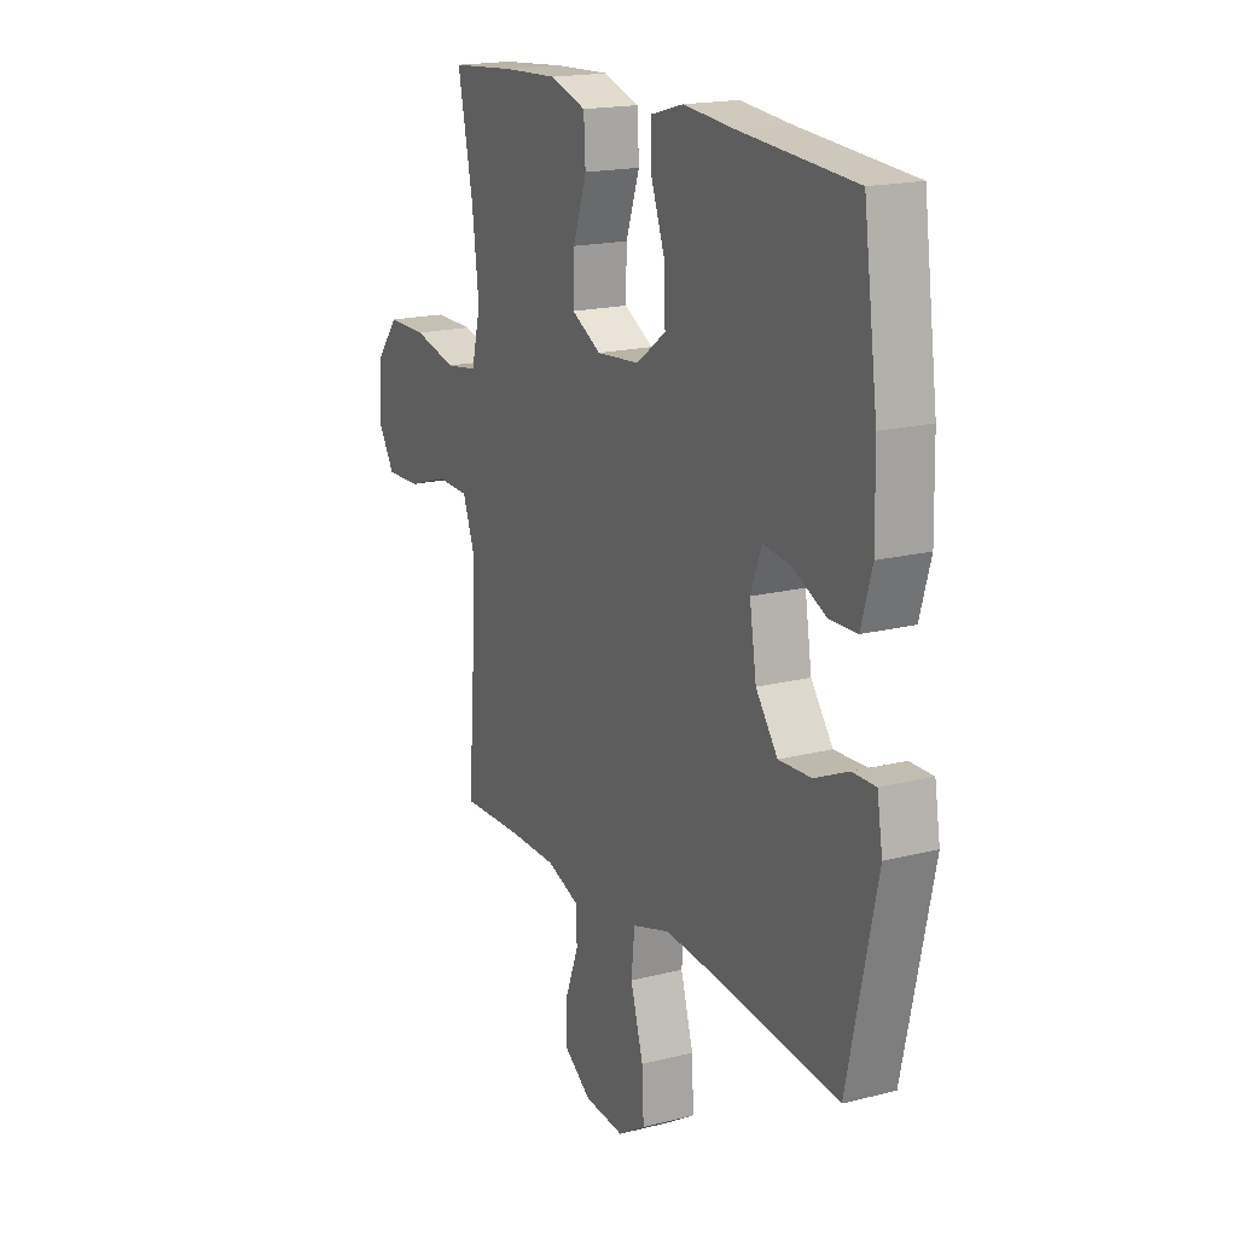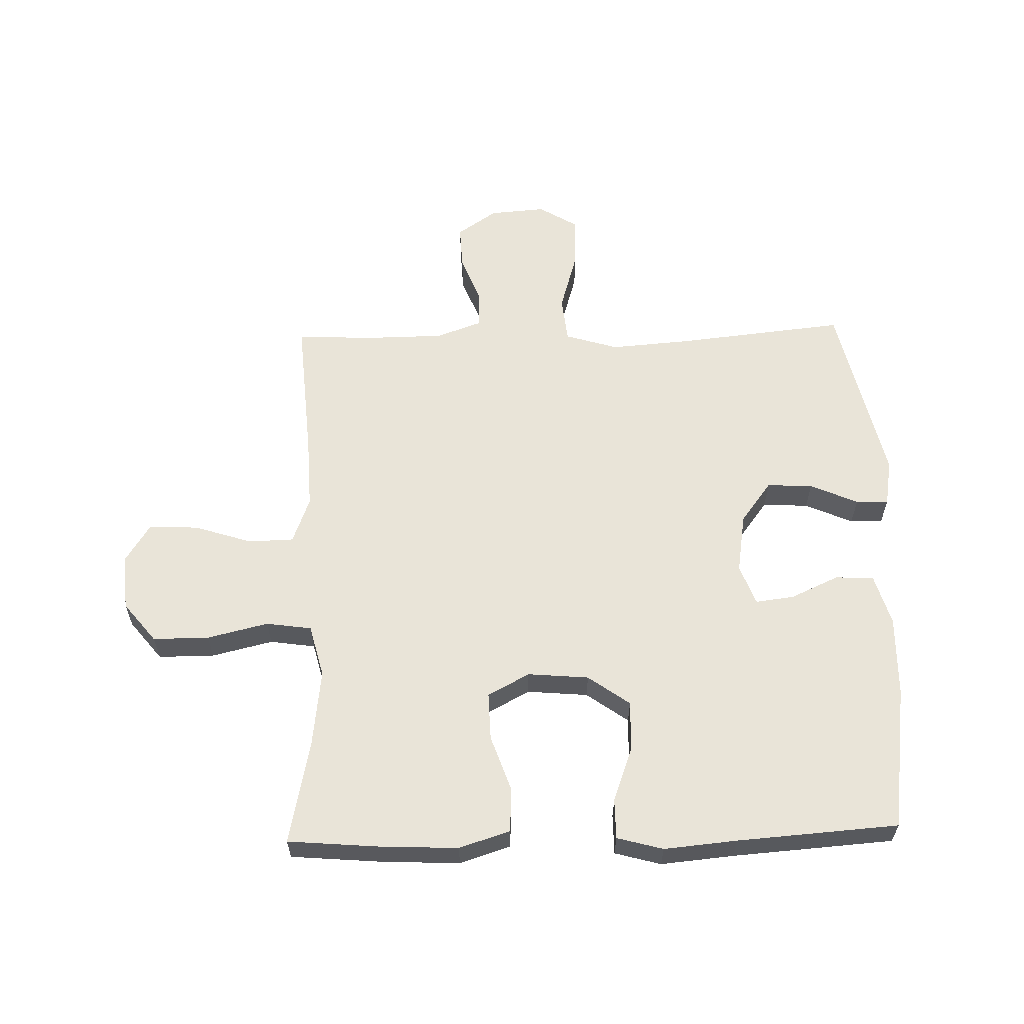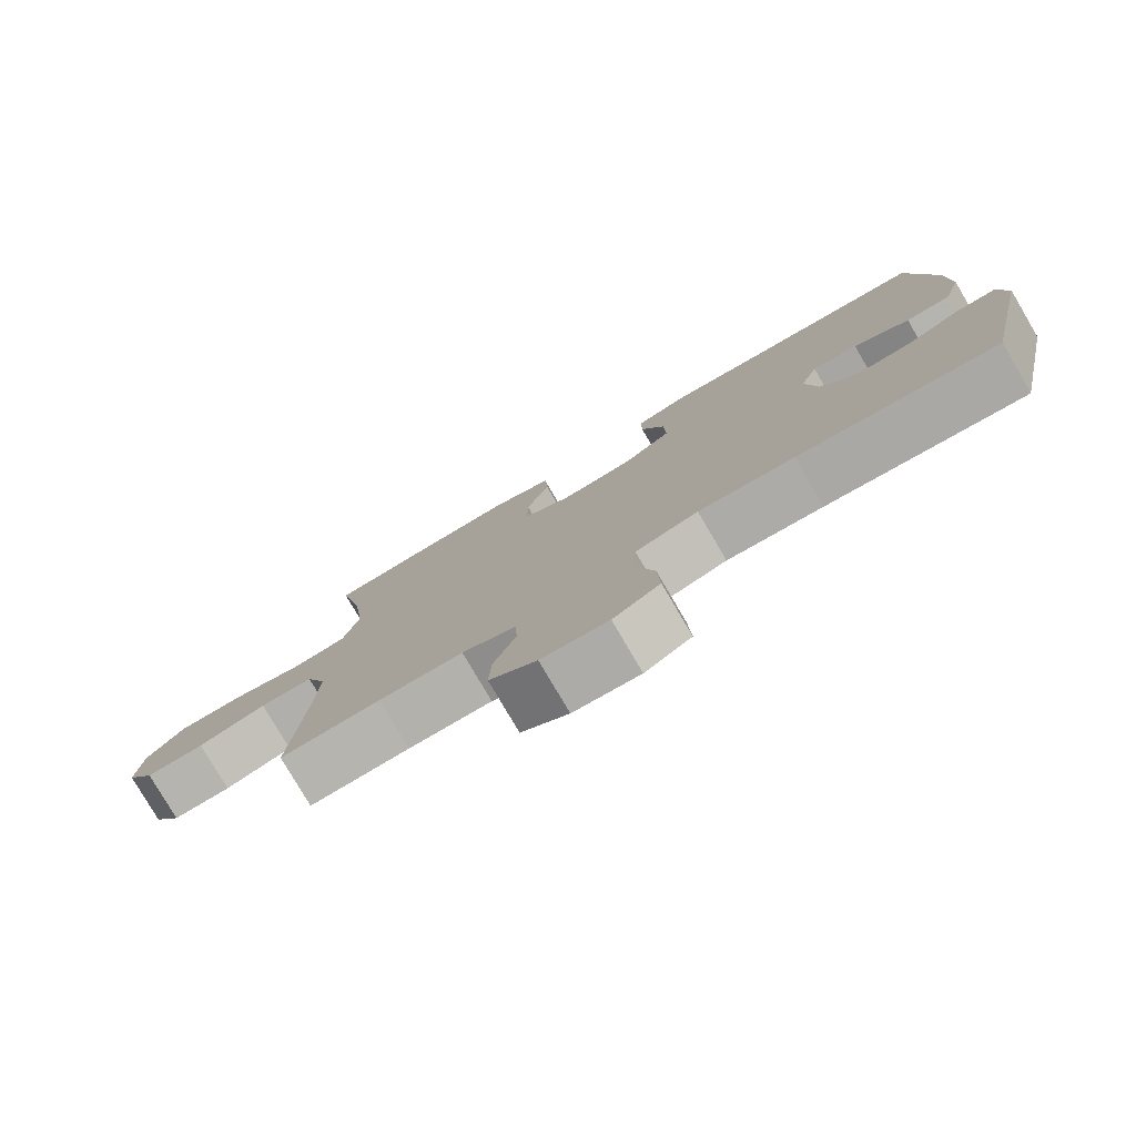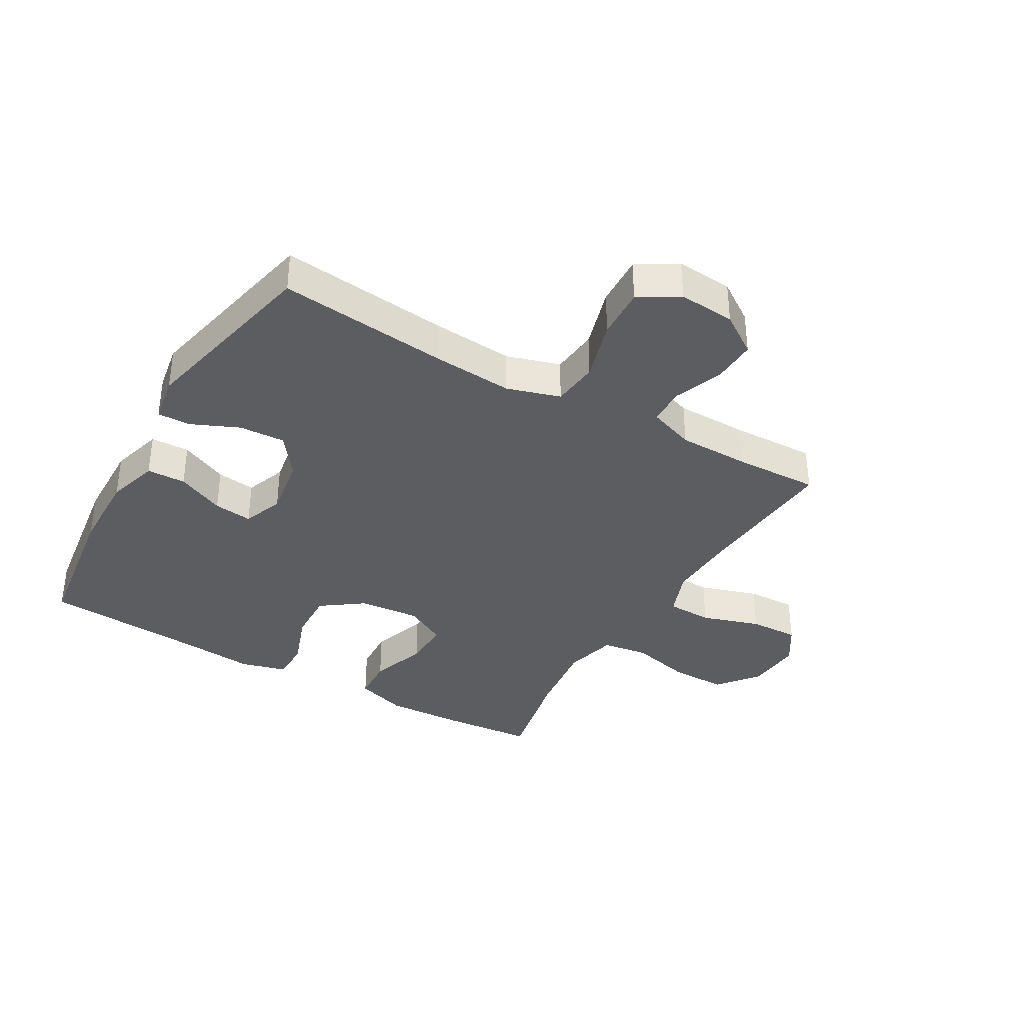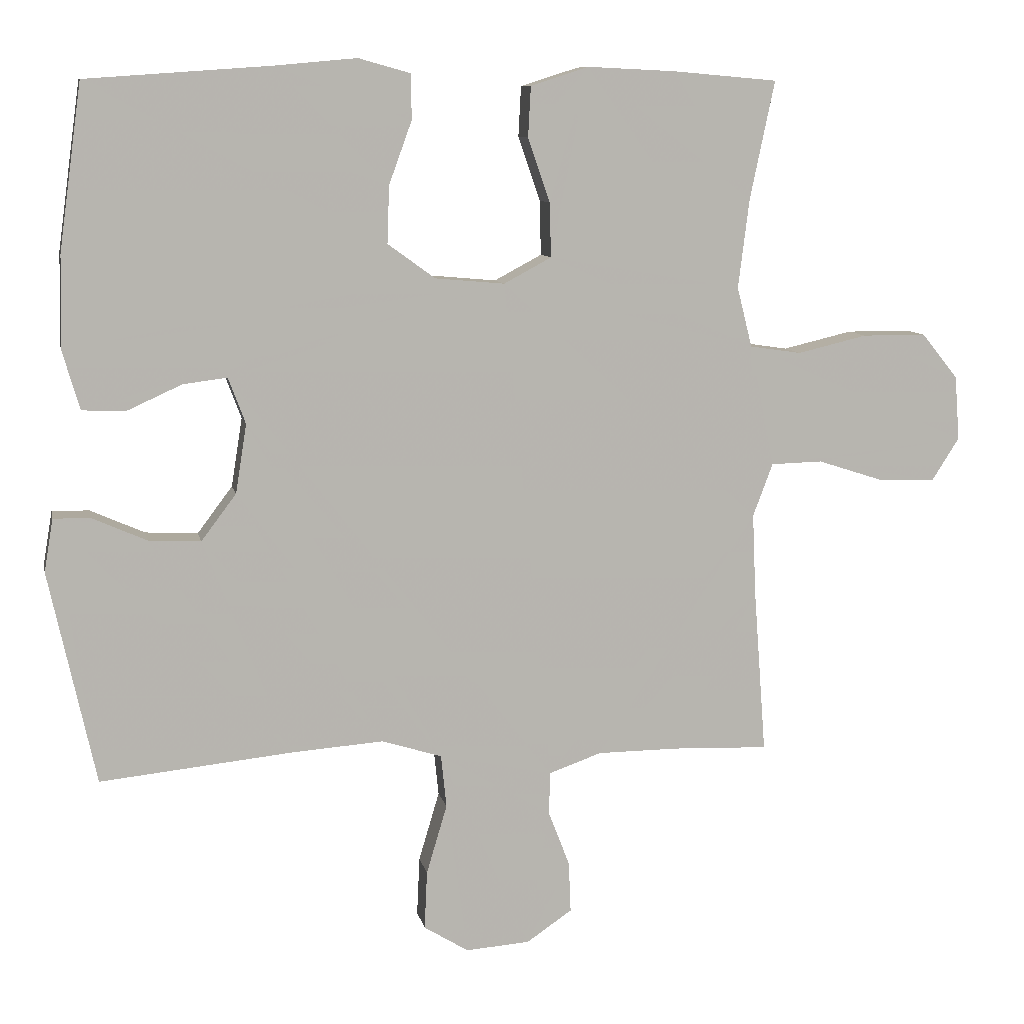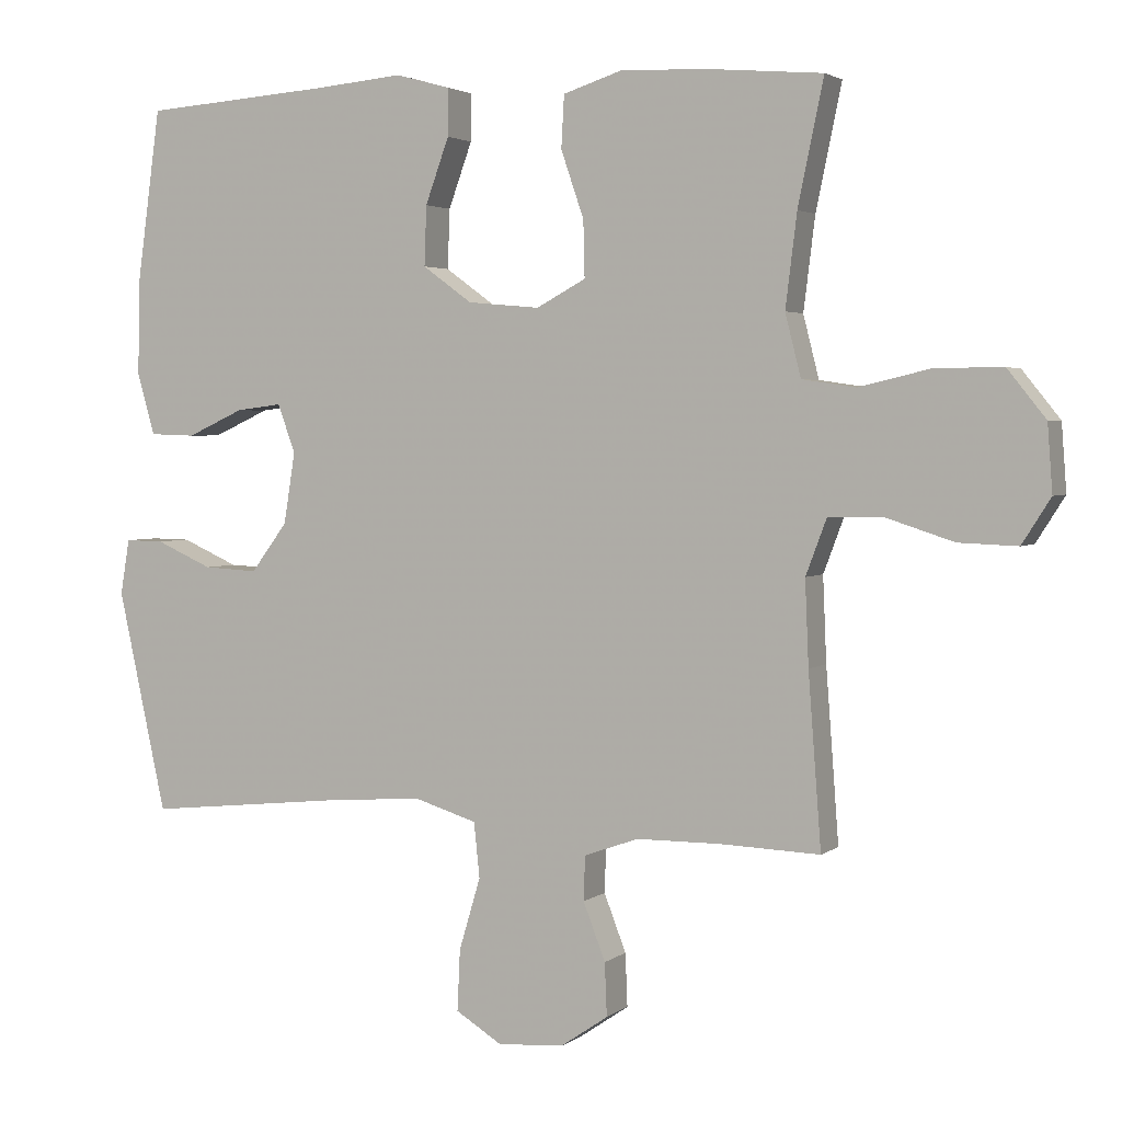
<metadata>
{"format":"obj","ext":"obj","renderer":"f3d","projection":"perspective","resolution":1024,"background":"white","views":[{"elev":18.0,"azim":63.6,"up":"+Z"},{"elev":59.9,"azim":-1.6,"up":"+Y"},{"elev":-79.2,"azim":30.4,"up":"+Z"},{"elev":-36.5,"azim":149.9,"up":"+Y"},{"elev":9.2,"azim":168.6,"up":"+Z"},{"elev":2.9,"azim":-155.4,"up":"+Z"}]}
</metadata>
<code>
v 0.5 0.07 0.5
v 0.533 0.07 0.26
v 0.536 0.07 0.126
v 0.511 0.07 0.04
v 0.447 0.07 0.038
v 0.368 0.07 0.074
v 0.304 0.07 0.082
v 0.279 0.07 0.015
v 0.295 0.07 -0.085
v 0.346 0.07 -0.153
v 0.422 0.07 -0.149
v 0.501 0.07 -0.114
v 0.555 0.07 -0.113
v 0.568 0.07 -0.19
v 0.5 0.07 -0.5
v 0.221 0.07 -0.471
v 0.087 0.07 -0.461
v -0.001 0.07 -0.488
v -0.009 0.07 -0.565
v 0.021 0.07 -0.666
v 0.025 0.07 -0.751
v -0.04 0.07 -0.791
v -0.133 0.07 -0.784
v -0.199 0.07 -0.739
v -0.196 0.07 -0.665
v -0.165 0.07 -0.585
v -0.167 0.07 -0.523
v -0.243 0.07 -0.496
v -0.36 0.07 -0.495
v -0.5 0.07 -0.5
v -0.482 0.07 -0.26
v -0.477 0.07 -0.142
v -0.506 0.07 -0.065
v -0.581 0.07 -0.063
v -0.677 0.07 -0.094
v -0.759 0.07 -0.097
v -0.799 0.07 -0.034
v -0.792 0.07 0.059
v -0.739 0.07 0.125
v -0.646 0.07 0.125
v -0.545 0.07 0.101
v -0.47 0.07 0.112
v -0.448 0.07 0.199
v -0.464 0.07 0.328
v -0.5 0.07 0.5
v -0.349 0.07 0.513
v -0.22 0.07 0.519
v -0.136 0.07 0.492
v -0.132 0.07 0.419
v -0.164 0.07 0.326
v -0.166 0.07 0.247
v -0.097 0.07 0.21
v 0.004 0.07 0.219
v 0.073 0.07 0.269
v 0.07 0.07 0.352
v 0.037 0.07 0.443
v 0.037 0.07 0.509
v 0.113 0.07 0.53
v 0.233 0.07 0.519
v 0.5 0 0.5
v 0.533 0 0.26
v 0.536 0 0.126
v 0.511 0 0.04
v 0.447 0 0.038
v 0.368 0 0.074
v 0.304 0 0.082
v 0.279 0 0.015
v 0.295 0 -0.085
v 0.346 0 -0.153
v 0.422 0 -0.149
v 0.501 0 -0.114
v 0.555 0 -0.113
v 0.568 0 -0.19
v 0.5 0 -0.5
v 0.221 0 -0.471
v 0.087 0 -0.461
v -0.001 0 -0.488
v -0.009 0 -0.565
v 0.021 0 -0.666
v 0.025 0 -0.751
v -0.04 0 -0.791
v -0.133 0 -0.784
v -0.199 0 -0.739
v -0.196 0 -0.665
v -0.165 0 -0.585
v -0.167 0 -0.523
v -0.243 0 -0.496
v -0.36 0 -0.495
v -0.5 0 -0.5
v -0.482 0 -0.26
v -0.477 0 -0.142
v -0.506 0 -0.065
v -0.581 0 -0.063
v -0.677 0 -0.094
v -0.759 0 -0.097
v -0.799 0 -0.034
v -0.792 0 0.059
v -0.739 0 0.125
v -0.646 0 0.125
v -0.545 0 0.101
v -0.47 0 0.112
v -0.448 0 0.199
v -0.464 0 0.328
v -0.5 0 0.5
v -0.349 0 0.513
v -0.22 0 0.519
v -0.136 0 0.492
v -0.132 0 0.419
v -0.164 0 0.326
v -0.166 0 0.247
v -0.097 0 0.21
v 0.004 0 0.219
v 0.073 0 0.269
v 0.07 0 0.352
v 0.037 0 0.443
v 0.037 0 0.509
v 0.113 0 0.53
v 0.233 0 0.519
f 56 57 58 59
f 55 56 59 1
f 54 55 1 2
f 53 54 2 3
f 52 53 3 4
f 47 48 49 50
f 47 50 51
f 44 45 46 47
f 43 44 47 51
f 42 43 51 52
f 38 39 40 41
f 38 41 42
f 37 38 42
f 34 35 36 37
f 33 34 37 42
f 32 33 42 52
f 29 30 31
f 28 29 31 32
f 27 28 32 52
f 23 24 25 26
f 19 20 21 22
f 18 19 22 23
f 13 14 15 16
f 11 12 13 16
f 10 11 16 17
f 9 10 17 18
f 4 5 6
f 52 4 6
f 52 6 7
f 27 52 7 8
f 18 23 26 27
f 8 9 18 27
f 118 117 116 115
f 60 118 115 114
f 61 60 114 113
f 62 61 113 112
f 63 62 112 111
f 109 108 107 106
f 110 109 106
f 106 105 104 103
f 110 106 103 102
f 111 110 102 101
f 100 99 98 97
f 101 100 97
f 101 97 96
f 96 95 94 93
f 101 96 93 92
f 111 101 92 91
f 90 89 88
f 91 90 88 87
f 111 91 87 86
f 85 84 83 82
f 81 80 79 78
f 82 81 78 77
f 75 74 73 72
f 75 72 71 70
f 76 75 70 69
f 77 76 69 68
f 65 64 63
f 65 63 111
f 66 65 111
f 67 66 111 86
f 86 85 82 77
f 86 77 68 67
f 1 60 61 2
f 2 61 62 3
f 3 62 63 4
f 4 63 64 5
f 5 64 65 6
f 6 65 66 7
f 7 66 67 8
f 8 67 68 9
f 9 68 69 10
f 10 69 70 11
f 11 70 71 12
f 12 71 72 13
f 13 72 73 14
f 14 73 74 15
f 15 74 75 16
f 16 75 76 17
f 17 76 77 18
f 18 77 78 19
f 19 78 79 20
f 20 79 80 21
f 21 80 81 22
f 22 81 82 23
f 23 82 83 24
f 24 83 84 25
f 25 84 85 26
f 26 85 86 27
f 27 86 87 28
f 28 87 88 29
f 29 88 89 30
f 30 89 90 31
f 31 90 91 32
f 32 91 92 33
f 33 92 93 34
f 34 93 94 35
f 35 94 95 36
f 36 95 96 37
f 37 96 97 38
f 38 97 98 39
f 39 98 99 40
f 40 99 100 41
f 41 100 101 42
f 42 101 102 43
f 43 102 103 44
f 44 103 104 45
f 45 104 105 46
f 46 105 106 47
f 47 106 107 48
f 48 107 108 49
f 49 108 109 50
f 50 109 110 51
f 51 110 111 52
f 52 111 112 53
f 53 112 113 54
f 54 113 114 55
f 55 114 115 56
f 56 115 116 57
f 57 116 117 58
f 58 117 118 59
f 59 118 60 1

</code>
